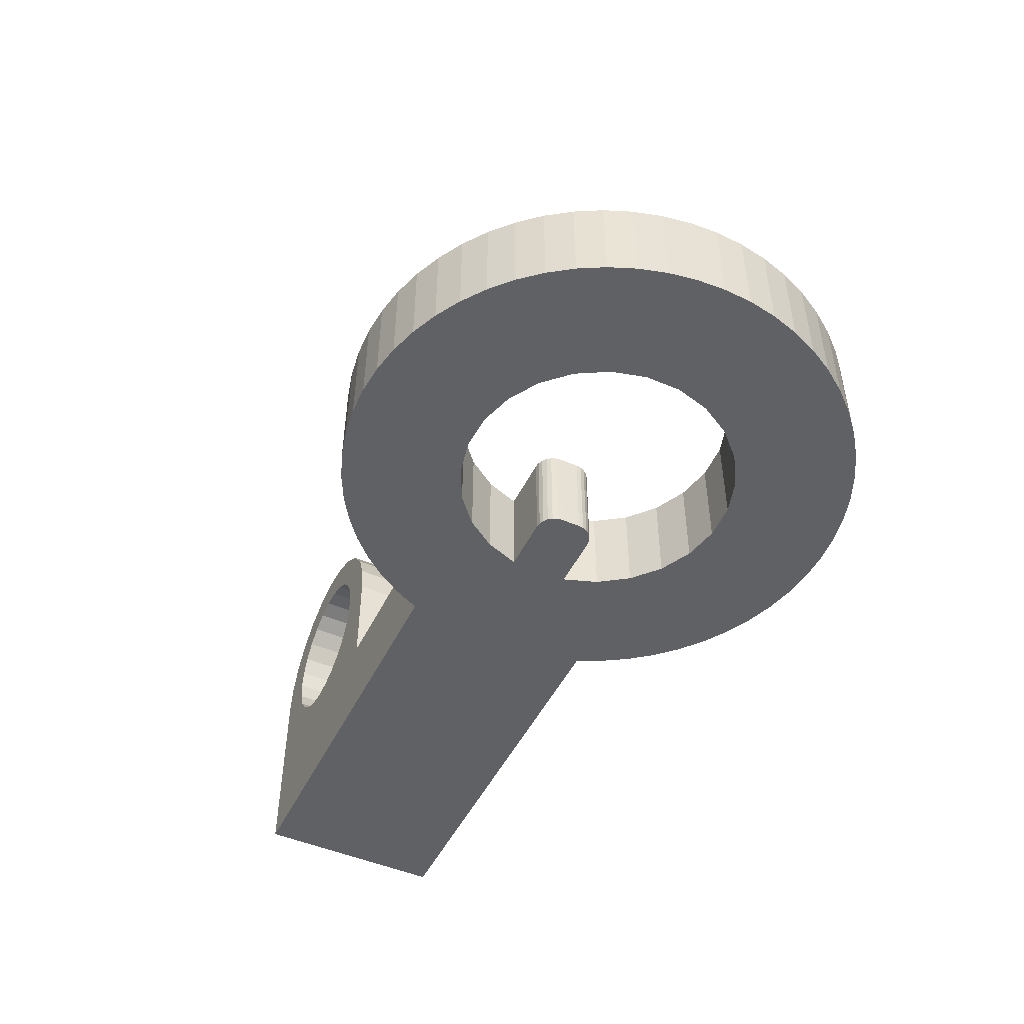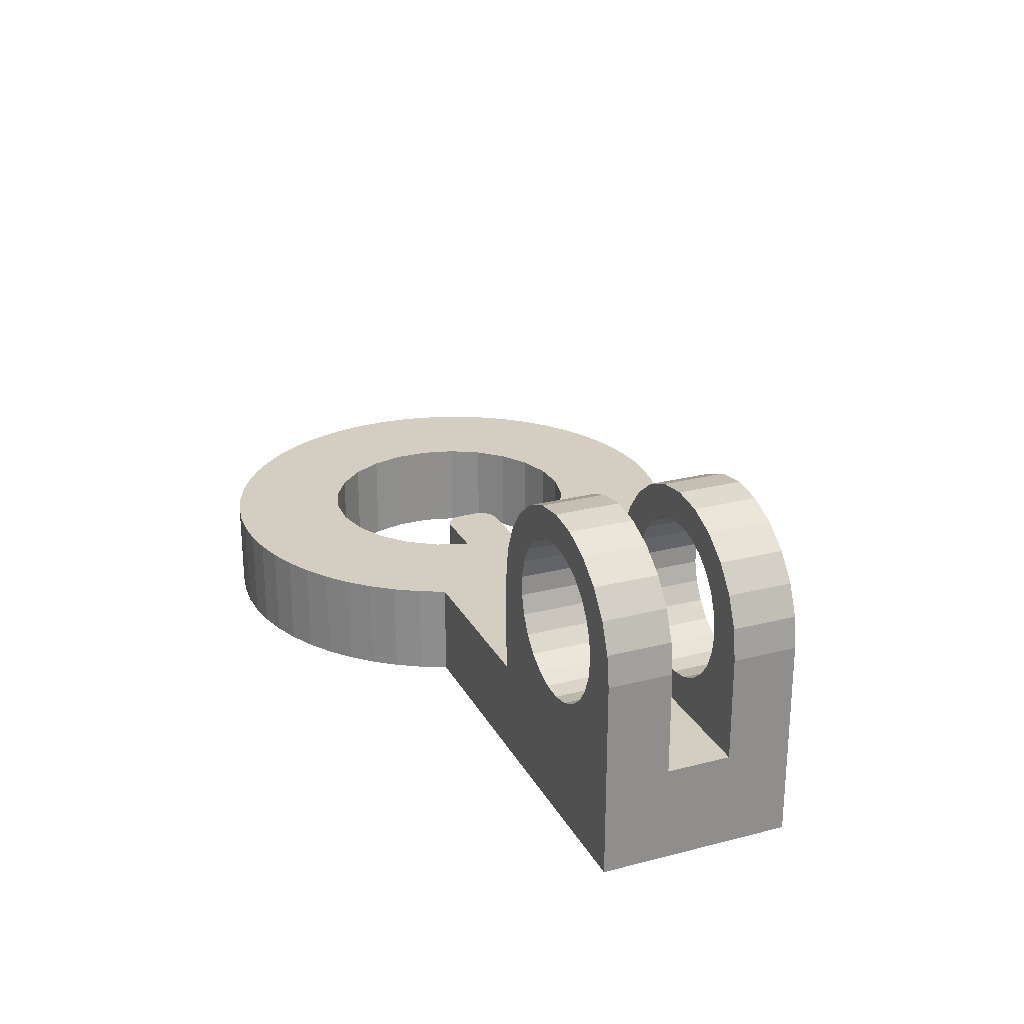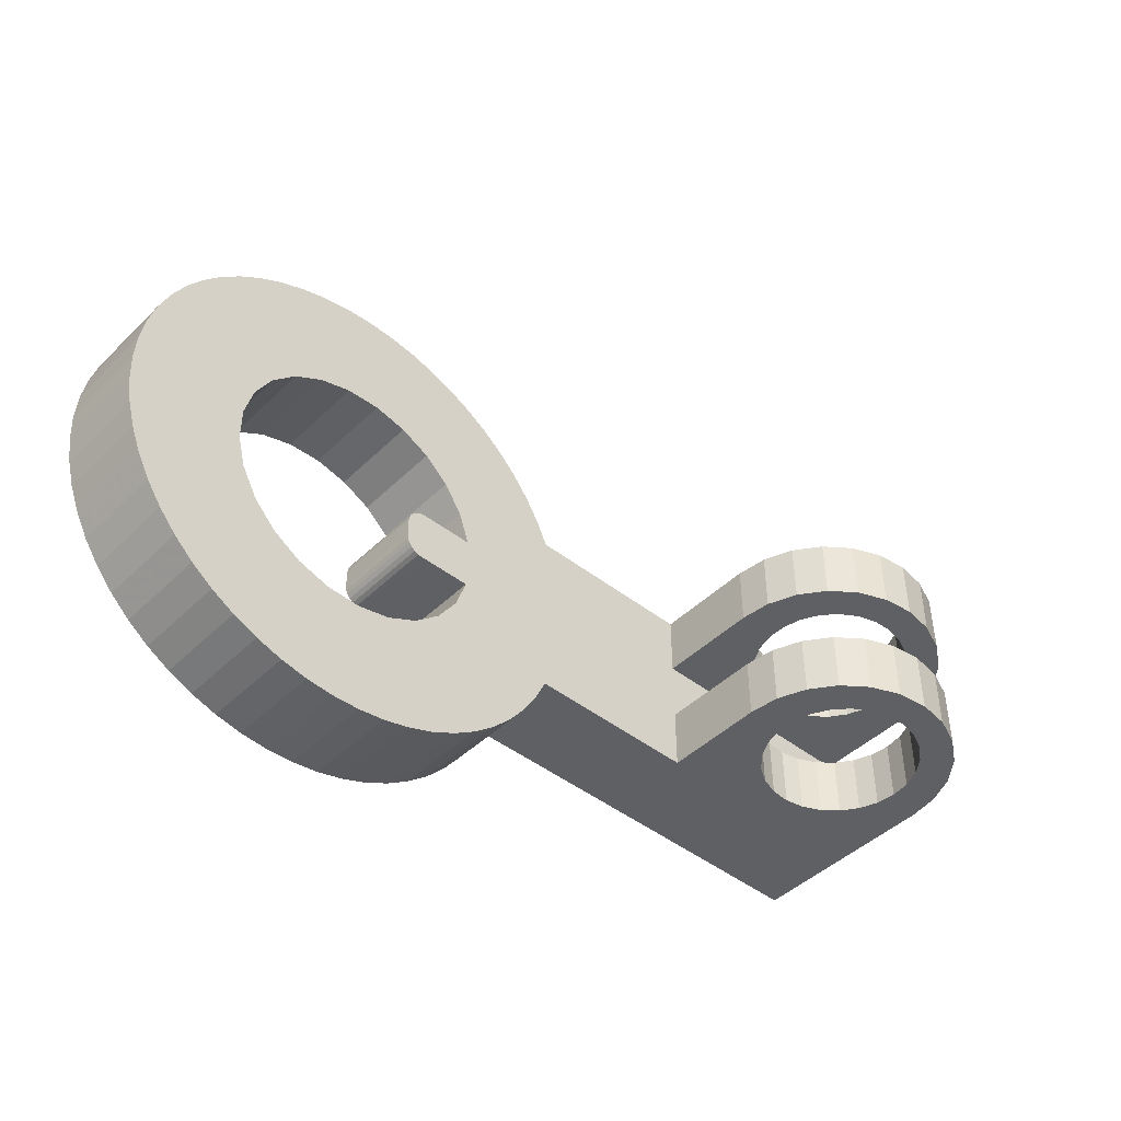
<metadata>
{"format":"obj","ext":"obj","renderer":"f3d","projection":"perspective","resolution":1024,"background":"white","views":[{"elev":-48.7,"azim":-115.4,"up":"+Z"},{"elev":25.1,"azim":67.4,"up":"+Z"},{"elev":-45.1,"azim":-42.0,"up":"+Y"}]}
</metadata>
<code>
v 19.4 -3 8.902
v 18.57 -3 8.211
v 18.94 -3 7.704
v 15.16 -3 4.574
v 13 -3 3
v 15.69 -3 4.238
v 14.87 -3 9.498
v 14.1 -3 8.902
v 15.16 -3 8.426
v 20 -3 8.126
v 20.37 -3 7.221
v 19.25 -3 6.5
v 20.5 -3 6.251
v 19.17 -3 7.122
v 19.17 -3 5.878
v 18.94 -3 5.296
v 20.5 -3 3
v 17.52 -3 4.122
v 16.91 -3 4.005
v 18.09 -3 4.389
v 18.57 -3 4.789
v 13.5 -3 8.126
v 14.73 -3 7.969
v 16.28 -3 4.044
v 15.78 -3 9.872
v 15.69 -3 8.762
v 13.13 -3 7.221
v 14.43 -3 7.42
v 16.75 -3 10
v 16.28 -3 8.956
v 13 -3 6.251
v 14.27 -3 6.813
v 16.75 -3 10
v 16.91 -3 8.995
v 17.72 -3 9.872
v 14.27 -3 6.187
v 17.52 -3 8.878
v 14.43 -3 5.58
v 18.63 -3 9.498
v 18.09 -3 8.611
v 14.73 -3 5.031
v 13 -1 6.251
v 13 -1 3
v 13.13 -1 7.221
v 13.5 -1 8.126
v 14.1 -1 8.902
v 14.87 -1 9.498
v 15.78 -1 9.872
v 16.75 -1 10
v 20.5 -3 0
v 7.416 -3 0
v 7.416 -3 3
v 16.75 -1 10
v 20.5 -1 6.251
v 20.5 -1 3
v 20.37 -1 7.221
v 20 -1 8.126
v 19.4 -1 8.902
v 18.63 -1 9.498
v 17.72 -1 9.872
v 16.91 -1 4.005
v 16.28 -1 4.044
v 17.52 -1 4.122
v 18.09 -1 4.389
v 19.17 -1 7.122
v 19.25 -1 6.5
v 18.57 -1 4.789
v 18.94 -1 7.704
v 18.94 -1 5.296
v 18.57 -1 8.211
v 19.17 -1 5.878
v 18.09 -1 8.611
v 17.52 -1 8.878
v 16.91 -1 8.995
v 16.28 -1 8.956
v 15.69 -1 8.762
v 15.16 -1 8.426
v 14.73 -1 7.969
v 14.43 -1 7.42
v 14.27 -1 6.813
v 14.27 -1 6.187
v 14.43 -1 5.58
v 14.73 -1 5.031
v 15.16 -1 4.574
v 15.69 -1 4.238
v 7.739 -2.028 3
v 7.934 -1.022 3
v 13 1 3
v 8 0 3
v 13 3 3
v 7.934 1.022 3
v 7.739 2.028 3
v 7.416 3 3
v 7.739 -2.028 0
v 7.934 -1.022 0
v 8 0 0
v 20.5 3 0
v 7.934 1.022 0
v 7.739 2.028 0
v 7.416 3 0
v 7.041 3.798 0
v 7.041 3.798 3
v 6.58 4.55 0
v 6.58 4.55 3
v 6.039 5.247 0
v 6.039 5.247 3
v 5.425 5.879 0
v 5.425 5.879 3
v 4.745 6.441 0
v 4.745 6.441 3
v 4.007 6.924 0
v 4.007 6.924 3
v 3.221 7.323 0
v 3.221 7.323 3
v 2.395 7.633 0
v 2.395 7.633 3
v 1.541 7.85 0
v 1.541 7.85 3
v 0.6674 7.972 0
v 0.6674 7.972 3
v -0.2141 7.997 0
v -0.2141 7.997 3
v -1.093 7.925 0
v -1.093 7.925 3
v -1.959 7.757 0
v -1.959 7.757 3
v -2.8 7.494 0
v -2.8 7.494 3
v -3.608 7.14 0
v -3.608 7.14 3
v -4.372 6.7 3
v -4.372 6.7 0
v -5.083 6.178 3
v -5.083 6.178 0
v -5.732 5.581 3
v -5.732 5.581 0
v -6.311 4.916 3
v -6.311 4.916 0
v -6.814 4.191 3
v -6.814 4.191 0
v -7.234 3.416 3
v -7.234 3.416 0
v -7.566 2.599 3
v -7.566 2.599 0
v -7.806 1.75 3
v -7.806 1.75 0
v -7.951 0.8805 0
v -7.951 0.8805 3
v -8 0 0
v -8 0 3
v -7.951 -0.8805 0
v -7.951 -0.8805 3
v -7.806 -1.75 0
v -7.806 -1.75 3
v -7.566 -2.599 0
v -7.566 -2.599 3
v -7.234 -3.416 0
v -7.234 -3.416 3
v -6.814 -4.191 0
v -6.814 -4.191 3
v -6.311 -4.916 0
v -6.311 -4.916 3
v -5.732 -5.581 0
v -5.732 -5.581 3
v -5.083 -6.178 0
v -5.083 -6.178 3
v -4.372 -6.7 0
v -4.372 -6.7 3
v -3.608 -7.14 0
v -3.608 -7.14 3
v -2.8 -7.494 0
v -2.8 -7.494 3
v -1.959 -7.757 0
v -1.959 -7.757 3
v -1.093 -7.925 0
v -1.093 -7.925 3
v -0.2141 -7.997 0
v -0.2141 -7.997 3
v 0.6674 -7.972 0
v 0.6674 -7.972 3
v 1.541 -7.85 0
v 1.541 -7.85 3
v 2.395 -7.633 0
v 2.395 -7.633 3
v 3.221 -7.323 0
v 3.221 -7.323 3
v 4.007 -6.924 0
v 4.007 -6.924 3
v 4.745 -6.441 0
v 4.745 -6.441 3
v 5.425 -5.879 0
v 5.425 -5.879 3
v 6.039 -5.247 0
v 6.039 -5.247 3
v 6.58 -4.55 3
v 6.58 -4.55 0
v 7.041 -3.798 0
v 7.041 -3.798 3
v 20.5 3 3
v 20.5 1 3
v 13 1 6.251
v 13 3 6.251
v 6 -3 3
v 6 3 3
v 6 -3 0
v 6 3 0
v 3.231 2.837 0
v 2.412 3.56 0
v 4.4 0.9 0
v 4.4 -0.9 0
v 2.412 -3.56 0
v -3.456 2.558 0
v 3.231 -2.837 0
v -2.7 -3.347 0
v -2.7 3.347 0
v -3.456 -2.558 0
v -1.769 -3.919 0
v 4.205 0.9 0
v 3.842 1.931 0
v -0.7238 4.239 0
v -1.769 3.919 0
v -3.99 -1.604 0
v -0.7238 -4.239 0
v 3.842 -1.931 0
v -4.265 -0.5464 0
v 0.3681 -4.284 0
v 0.3681 4.284 0
v 4.205 -0.9 0
v -4.265 0.5464 0
v 1.436 4.053 0
v 1.436 -4.053 0
v -3.99 1.604 0
v 2.412 3.56 3
v 3.231 2.837 3
v 4.4 0.9 3
v 4.4 -0.9 3
v 2.412 -3.56 3
v -3.456 2.558 3
v 3.231 -2.837 3
v -2.7 -3.347 3
v -2.7 3.347 3
v -3.456 -2.558 3
v -1.769 -3.919 3
v 3.842 1.931 3
v 4.205 0.9 3
v -1.769 3.919 3
v -0.7238 4.239 3
v -3.99 -1.604 3
v -0.7238 -4.239 3
v 3.842 -1.931 3
v -4.265 -0.5464 3
v 0.3681 -4.284 3
v 0.3681 4.284 3
v 4.205 -0.9 3
v -4.265 0.5464 3
v 1.436 4.053 3
v 1.436 -4.053 3
v -3.99 1.604 3
v 20.5 3 6.251
v 20.5 1 6.251
v 14.73 1 5.031
v 15.16 1 4.574
v 17.72 1 9.872
v 16.75 1 10
v 16.91 1 8.995
v 15.69 1 4.238
v 14.43 1 5.58
v 17.52 1 8.878
v 20.37 1 7.221
v 19.25 1 6.5
v 19.17 1 7.122
v 15.78 1 9.872
v 15.69 1 8.762
v 16.28 1 8.956
v 16.28 1 4.044
v 14.87 1 9.498
v 18.63 1 9.498
v 18.09 1 8.611
v 18.57 1 8.211
v 20 1 8.126
v 18.94 1 7.704
v 14.27 1 6.187
v 19.4 1 8.902
v 16.91 1 4.005
v 14.27 1 6.813
v 13.13 1 7.221
v 14.43 1 7.42
v 13.5 1 8.126
v 14.73 1 7.969
v 14.1 1 8.902
v 17.52 1 4.122
v 18.09 1 4.389
v 18.57 1 4.789
v 15.16 1 8.426
v 18.94 1 5.296
v 16.75 1 10
v 19.17 1 5.878
v 13.13 3 7.221
v 13.5 3 8.126
v 14.1 3 8.902
v 14.87 3 9.498
v 15.78 3 9.872
v 16.75 3 10
v 18.57 3 4.789
v 18.09 3 4.389
v 18.63 3 9.498
v 19.4 3 8.902
v 18.57 3 8.211
v 14.27 3 6.813
v 14.27 3 6.187
v 14.43 3 5.58
v 18.09 3 8.611
v 17.52 3 4.122
v 14.73 3 5.031
v 14.73 3 7.969
v 14.43 3 7.42
v 15.16 3 4.574
v 15.69 3 4.238
v 20 3 8.126
v 18.94 3 7.704
v 16.28 3 4.044
v 16.91 3 4.005
v 17.72 3 9.872
v 17.52 3 8.878
v 20.37 3 7.221
v 19.17 3 7.122
v 16.75 3 10
v 16.91 3 8.995
v 19.25 3 6.5
v 16.28 3 8.956
v 19.17 3 5.878
v 15.69 3 8.762
v 18.94 3 5.296
v 15.16 3 8.426
v 4.258 -0.6025 0
v 4.289 -0.302 0
v 4.258 0.6025 0
v 4.289 0.302 0
v 4.3 0 0
v 4.258 -0.6025 3
v 4.289 -0.302 3
v 4.258 0.6025 3
v 4.289 0.302 3
v 4.3 0 3
v 1.92 -0.4553 0
v 1.9 -0.3 0
v 2.5 -0.9 0
v 1.98 -0.6 0
v 2.076 -0.7243 0
v 2.2 -0.8196 0
v 2.345 -0.8796 0
v 1.9 0.3 0
v 2.5 0.9 0
v 1.92 0.4553 0
v 1.98 0.6 0
v 2.076 0.7243 0
v 2.2 0.8196 0
v 2.345 0.8796 0
v 2.5 0.9 3
v 2.5 -0.9 3
v 1.9 -0.3 3
v 1.92 -0.4553 3
v 1.98 -0.6 3
v 2.076 -0.7243 3
v 2.2 -0.8196 3
v 2.345 -0.8796 3
v 1.9 0.3 3
v 1.92 0.4553 3
v 1.98 0.6 3
v 2.076 0.7243 3
v 2.2 0.8196 3
v 2.345 0.8796 3
v 1.9 0.3 3
v 1.9 0.3 0
v 1.9 -0.3 3
v 1.9 -0.3 0
f 1 2 3
f 4 5 6
f 7 8 9
f 1 3 10
f 11 12 13
f 10 3 14
f 15 16 13
f 12 15 13
f 13 16 17
f 18 19 17
f 20 18 17
f 21 20 17
f 16 21 17
f 8 22 23
f 9 8 23
f 19 5 17
f 24 5 19
f 25 7 26
f 6 5 24
f 7 9 26
f 22 27 28
f 23 22 28
f 29 25 30
f 25 26 30
f 27 31 32
f 28 27 32
f 33 29 34
f 35 33 34
f 29 30 34
f 32 31 36
f 35 34 37
f 14 12 11
f 10 14 11
f 36 31 38
f 35 37 39
f 39 37 40
f 41 38 5
f 38 31 5
f 39 40 2
f 39 2 1
f 41 5 4
f 31 42 5
f 42 43 5
f 44 42 27
f 42 31 27
f 45 44 22
f 44 27 22
f 46 45 8
f 45 22 8
f 47 46 7
f 46 8 7
f 48 47 25
f 47 7 25
f 49 48 29
f 48 25 29
f 5 50 17
f 51 5 52
f 51 50 5
f 53 29 33
f 53 49 29
f 54 13 55
f 13 17 55
f 11 13 56
f 13 54 56
f 10 11 57
f 11 56 57
f 1 10 58
f 10 57 58
f 39 1 59
f 1 58 59
f 35 39 60
f 39 59 60
f 33 35 53
f 35 60 53
f 61 62 19
f 62 24 19
f 63 61 18
f 61 19 18
f 64 63 20
f 65 66 14
f 63 18 20
f 66 12 14
f 67 64 21
f 68 65 3
f 64 20 21
f 65 14 3
f 69 67 16
f 67 21 16
f 70 68 2
f 68 3 2
f 71 69 15
f 69 16 15
f 72 70 40
f 70 2 40
f 66 71 12
f 71 15 12
f 73 72 37
f 72 40 37
f 74 73 34
f 73 37 34
f 75 74 30
f 74 34 30
f 76 75 26
f 75 30 26
f 77 76 9
f 76 26 9
f 78 77 23
f 77 9 23
f 79 78 28
f 78 23 28
f 79 28 32
f 80 79 32
f 80 32 36
f 81 80 36
f 81 36 38
f 82 81 38
f 83 82 41
f 82 38 41
f 84 83 4
f 83 41 4
f 85 84 6
f 84 4 6
f 62 85 24
f 85 6 24
f 52 5 86
f 5 43 87
f 86 5 87
f 43 88 89
f 87 43 89
f 88 90 91
f 89 88 91
f 91 90 92
f 92 90 93
f 73 59 72
f 64 67 55
f 48 49 75
f 69 54 55
f 48 75 76
f 69 55 67
f 44 79 80
f 63 64 55
f 44 80 42
f 45 79 44
f 71 54 69
f 45 78 79
f 47 48 76
f 47 76 77
f 46 78 45
f 61 63 55
f 46 47 77
f 66 56 54
f 46 77 78
f 60 73 74
f 66 54 71
f 60 59 73
f 65 56 66
f 57 56 65
f 68 57 65
f 58 57 68
f 70 58 68
f 43 84 85
f 43 85 62
f 43 62 61
f 43 61 55
f 83 84 43
f 59 70 72
f 53 60 74
f 59 58 70
f 49 74 75
f 49 53 74
f 42 80 81
f 42 81 82
f 42 82 43
f 82 83 43
f 94 50 51
f 95 50 94
f 96 97 50
f 96 50 95
f 98 97 96
f 99 97 98
f 100 97 99
f 93 100 101
f 102 93 101
f 102 101 103
f 104 102 103
f 104 103 105
f 106 104 105
f 106 105 107
f 108 106 107
f 108 107 109
f 110 108 109
f 110 109 111
f 112 110 111
f 112 111 113
f 114 112 113
f 114 113 115
f 116 114 115
f 116 115 117
f 118 116 117
f 118 117 119
f 120 118 119
f 120 119 121
f 122 120 121
f 122 121 123
f 124 122 123
f 124 123 125
f 126 124 125
f 126 125 127
f 128 126 127
f 128 127 129
f 130 128 129
f 131 130 132
f 130 129 132
f 133 131 134
f 131 132 134
f 135 133 136
f 133 134 136
f 137 135 138
f 135 136 138
f 139 137 140
f 137 138 140
f 141 139 142
f 139 140 142
f 143 141 144
f 141 142 144
f 145 143 146
f 143 144 146
f 145 146 147
f 148 145 147
f 148 147 149
f 150 148 149
f 150 149 151
f 152 150 151
f 152 151 153
f 154 152 153
f 154 153 155
f 156 154 155
f 156 155 157
f 158 156 157
f 158 157 159
f 160 158 159
f 160 159 161
f 162 160 161
f 162 161 163
f 164 162 163
f 164 163 165
f 166 164 165
f 166 165 167
f 168 166 167
f 168 167 169
f 170 168 169
f 170 169 171
f 172 170 171
f 172 171 173
f 174 172 173
f 174 173 175
f 176 174 175
f 176 175 177
f 178 176 177
f 178 177 179
f 180 178 179
f 180 179 181
f 182 180 181
f 182 181 183
f 184 182 183
f 184 183 185
f 186 184 185
f 186 185 187
f 188 186 187
f 188 187 189
f 190 188 189
f 190 189 191
f 192 190 191
f 192 191 193
f 194 192 193
f 195 194 196
f 194 193 196
f 195 196 197
f 198 195 197
f 52 198 51
f 198 197 51
f 97 199 200
f 50 200 55
f 50 55 17
f 50 97 200
f 55 200 88
f 43 55 88
f 201 202 88
f 202 90 88
f 90 100 93
f 97 90 199
f 97 100 90
f 52 86 203
f 203 86 87
f 203 87 89
f 89 91 204
f 91 92 204
f 92 93 204
f 203 89 204
f 205 94 51
f 95 94 205
f 96 95 205
f 206 98 96
f 206 99 98
f 206 100 99
f 206 96 205
f 207 208 107
f 209 206 205
f 210 209 205
f 189 211 191
f 212 138 136
f 191 211 213
f 165 163 214
f 167 165 214
f 212 136 215
f 191 213 193
f 215 136 134
f 161 159 216
f 163 161 216
f 214 163 216
f 167 214 217
f 169 167 217
f 171 169 217
f 173 171 217
f 209 218 219
f 220 221 125
f 221 127 125
f 155 153 222
f 157 155 222
f 159 157 222
f 216 159 222
f 173 217 223
f 175 173 223
f 177 175 223
f 221 215 132
f 215 134 132
f 196 193 205
f 213 224 205
f 193 213 205
f 151 149 225
f 153 151 225
f 196 205 197
f 222 153 225
f 177 223 226
f 179 177 226
f 181 179 226
f 220 125 123
f 220 123 121
f 227 220 121
f 205 224 210
f 224 228 210
f 225 149 229
f 227 121 119
f 147 146 229
f 149 147 229
f 219 207 206
f 209 219 206
f 227 119 117
f 230 227 117
f 181 226 231
f 183 181 231
f 185 183 231
f 230 117 115
f 221 132 129
f 197 205 51
f 142 140 232
f 144 142 232
f 146 144 232
f 230 115 113
f 229 146 232
f 208 230 113
f 100 206 101
f 208 113 111
f 101 206 103
f 185 231 211
f 221 129 127
f 187 185 211
f 189 187 211
f 208 111 109
f 103 206 105
f 206 207 105
f 105 207 107
f 140 138 212
f 208 109 107
f 232 140 212
f 108 233 234
f 203 204 235
f 203 235 236
f 192 237 190
f 135 137 238
f 239 237 192
f 240 164 166
f 240 166 168
f 241 135 238
f 194 239 192
f 133 135 241
f 242 160 162
f 242 162 164
f 242 164 240
f 243 240 168
f 243 168 170
f 243 170 172
f 243 172 174
f 244 245 235
f 126 246 247
f 126 128 246
f 248 154 156
f 248 156 158
f 248 158 160
f 248 160 242
f 249 243 174
f 249 174 176
f 249 176 178
f 131 241 246
f 131 133 241
f 203 194 195
f 203 250 239
f 203 239 194
f 251 150 152
f 251 152 154
f 198 203 195
f 251 154 248
f 252 249 178
f 252 178 180
f 252 180 182
f 124 126 247
f 122 124 247
f 122 247 253
f 236 250 203
f 236 254 250
f 255 150 251
f 120 122 253
f 255 145 148
f 255 148 150
f 204 234 244
f 204 244 235
f 118 120 253
f 118 253 256
f 257 252 182
f 257 182 184
f 257 184 186
f 116 118 256
f 130 131 246
f 52 203 198
f 258 139 141
f 258 141 143
f 258 143 145
f 114 116 256
f 258 145 255
f 114 256 233
f 102 204 93
f 112 114 233
f 104 204 102
f 237 257 186
f 128 130 246
f 237 186 188
f 237 188 190
f 110 112 233
f 106 204 104
f 106 234 204
f 108 234 106
f 238 137 139
f 108 110 233
f 238 139 258
f 259 260 199
f 260 200 199
f 261 88 262
f 263 264 265
f 266 262 88
f 267 201 88
f 263 265 268
f 269 270 260
f 267 88 261
f 269 271 270
f 272 273 274
f 275 266 88
f 272 276 273
f 277 263 268
f 277 278 279
f 277 268 278
f 280 281 271
f 280 271 269
f 282 201 267
f 283 277 279
f 283 279 281
f 283 281 280
f 284 275 88
f 285 286 201
f 285 201 282
f 287 288 286
f 287 286 285
f 289 288 287
f 290 288 289
f 200 291 284
f 200 292 291
f 200 293 292
f 200 284 88
f 294 290 289
f 295 293 200
f 276 290 294
f 296 274 265
f 296 272 274
f 264 296 265
f 260 297 295
f 260 270 297
f 260 295 200
f 273 276 294
f 298 202 286
f 202 201 286
f 299 298 288
f 298 286 288
f 300 299 290
f 299 288 290
f 301 300 276
f 300 290 276
f 302 301 272
f 301 276 272
f 303 302 296
f 302 272 296
f 304 199 305
f 306 307 308
f 298 309 202
f 309 310 202
f 310 311 202
f 306 308 312
f 305 199 313
f 202 311 90
f 311 314 90
f 315 316 299
f 314 317 90
f 317 318 90
f 307 319 320
f 318 321 90
f 300 315 299
f 308 307 320
f 322 199 90
f 321 322 90
f 323 306 324
f 306 312 324
f 319 325 326
f 320 319 326
f 327 323 328
f 313 199 322
f 303 327 328
f 323 324 328
f 325 259 329
f 326 325 329
f 302 303 330
f 303 328 330
f 329 259 331
f 316 309 298
f 299 316 298
f 302 330 332
f 302 332 301
f 331 259 333
f 301 332 334
f 333 259 199
f 333 199 304
f 301 334 300
f 300 334 315
f 210 228 335
f 210 335 336
f 337 218 209
f 338 337 209
f 339 209 210
f 338 209 339
f 336 339 210
f 253 227 230
f 256 253 230
f 256 230 208
f 233 256 208
f 233 208 207
f 250 254 224
f 234 233 207
f 254 228 224
f 234 207 219
f 244 234 219
f 239 250 213
f 250 224 213
f 244 219 218
f 245 244 218
f 237 239 211
f 239 213 211
f 257 237 231
f 237 211 231
f 252 257 226
f 257 231 226
f 249 252 223
f 252 226 223
f 243 249 217
f 249 223 217
f 240 243 214
f 243 217 214
f 242 240 216
f 240 214 216
f 248 242 222
f 242 216 222
f 251 248 225
f 248 222 225
f 255 251 229
f 251 225 229
f 255 229 232
f 258 255 232
f 258 232 212
f 238 258 212
f 238 212 215
f 241 238 215
f 241 215 221
f 246 241 221
f 246 221 220
f 247 246 220
f 247 220 227
f 253 247 227
f 340 254 236
f 341 340 236
f 235 245 342
f 235 342 343
f 236 235 344
f 344 235 343
f 236 344 341
f 269 260 325
f 260 259 325
f 280 269 319
f 269 325 319
f 283 280 307
f 280 319 307
f 277 283 306
f 283 307 306
f 263 277 323
f 277 306 323
f 264 263 327
f 263 323 327
f 327 296 264
f 327 303 296
f 321 275 284
f 322 321 284
f 322 284 291
f 313 322 291
f 326 329 271
f 313 291 292
f 329 270 271
f 305 313 292
f 305 292 293
f 320 326 281
f 304 305 293
f 326 271 281
f 333 304 295
f 304 293 295
f 308 320 279
f 320 281 279
f 333 295 297
f 331 333 297
f 312 308 278
f 308 279 278
f 329 331 270
f 331 297 270
f 324 312 268
f 312 278 268
f 328 324 265
f 324 268 265
f 330 328 274
f 328 265 274
f 332 330 273
f 330 274 273
f 334 332 294
f 332 273 294
f 315 334 289
f 334 294 289
f 316 315 287
f 315 289 287
f 316 287 285
f 309 316 285
f 309 285 282
f 310 309 282
f 310 282 267
f 311 310 267
f 311 267 261
f 314 311 261
f 314 261 262
f 317 314 262
f 317 262 266
f 318 317 266
f 318 266 275
f 321 318 275
f 345 346 347
f 348 345 347
f 349 348 347
f 350 349 347
f 351 350 347
f 346 352 353
f 352 354 353
f 354 355 353
f 355 356 353
f 356 357 353
f 357 358 353
f 347 346 353
f 228 347 335
f 335 347 336
f 347 353 339
f 336 347 339
f 339 353 338
f 338 353 337
f 337 353 218
f 245 218 353
f 245 353 359
f 347 228 254
f 360 347 254
f 360 361 362
f 360 362 363
f 360 363 364
f 360 364 365
f 360 365 366
f 359 367 361
f 359 368 367
f 359 369 368
f 359 370 369
f 359 371 370
f 359 372 371
f 359 361 360
f 340 360 254
f 341 360 340
f 344 359 360
f 344 360 341
f 343 359 344
f 342 359 343
f 245 359 342
f 373 374 375
f 374 376 375
f 354 374 368
f 374 373 368
f 355 354 369
f 354 368 369
f 356 355 370
f 355 369 370
f 357 356 371
f 356 370 371
f 358 357 372
f 357 371 372
f 353 358 359
f 358 372 359
f 362 376 345
f 362 375 376
f 363 345 348
f 363 362 345
f 364 348 349
f 364 363 348
f 365 349 350
f 365 364 349
f 366 350 351
f 366 365 350
f 360 351 347
f 360 366 351

</code>
